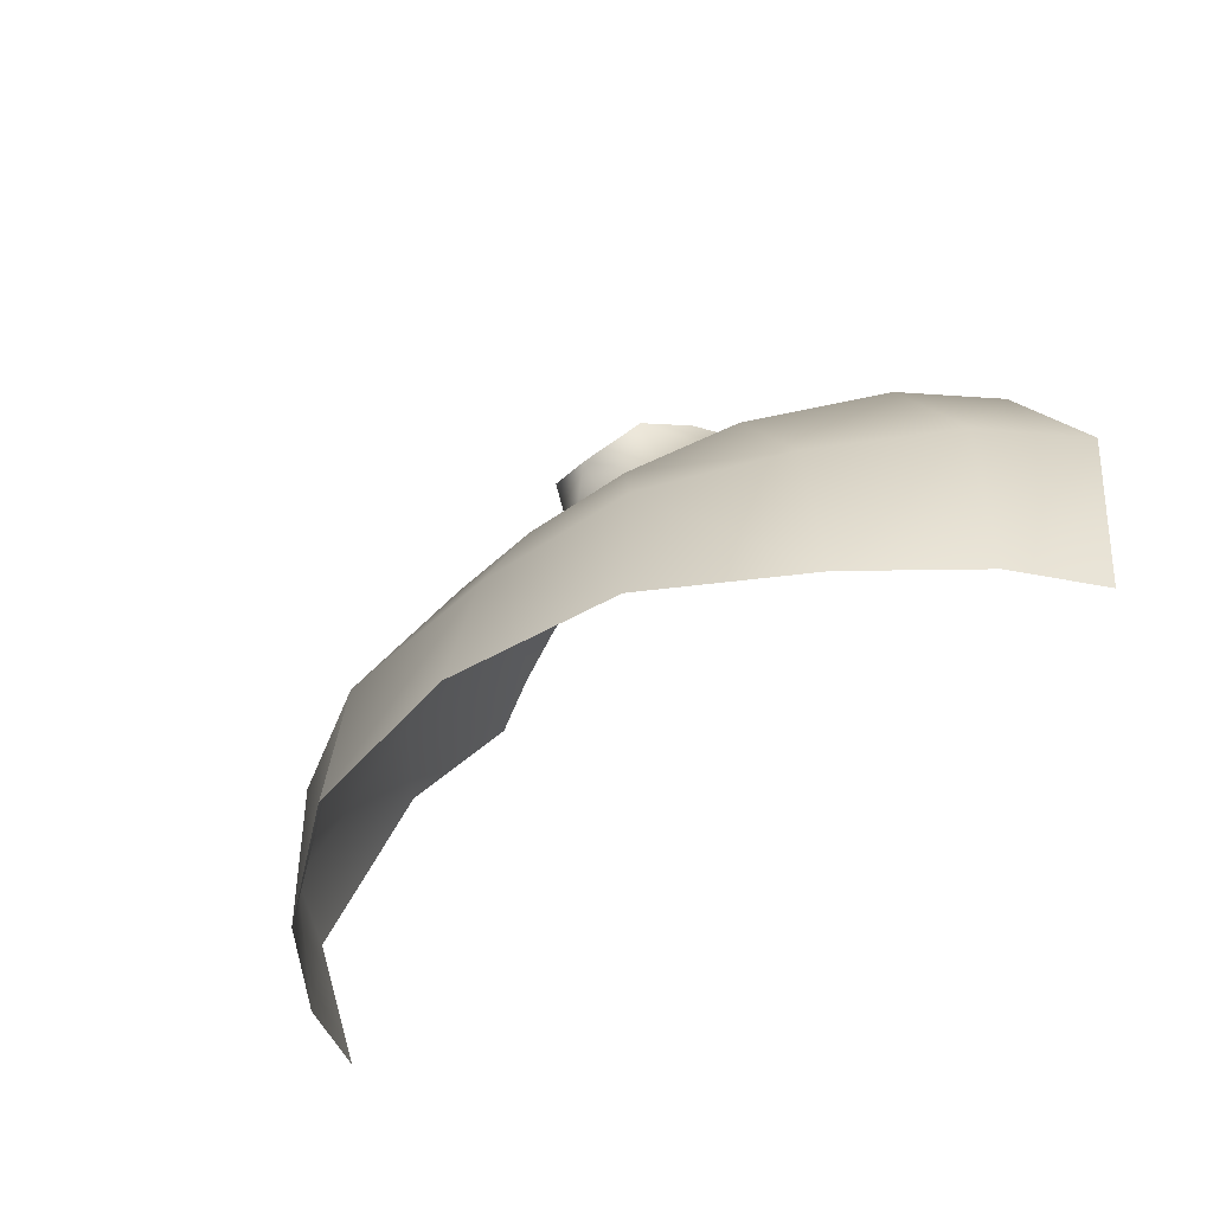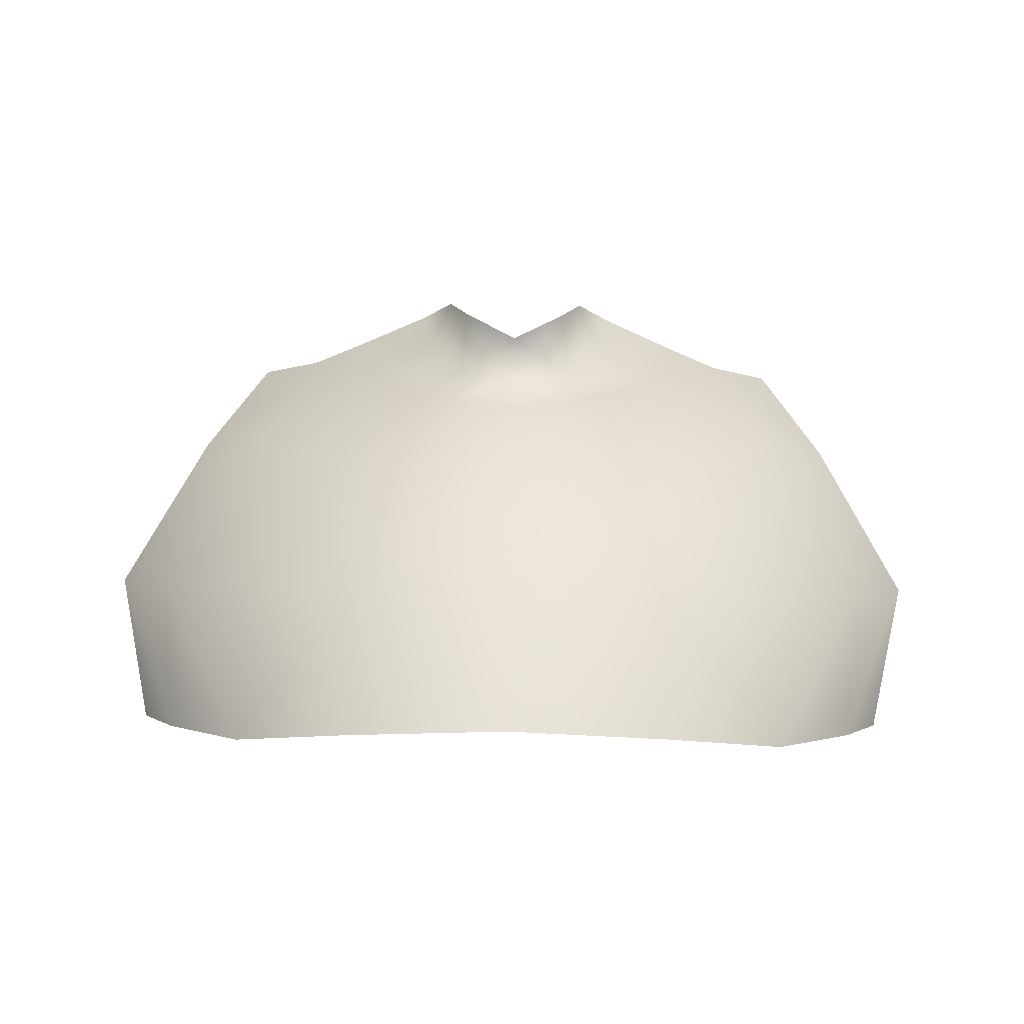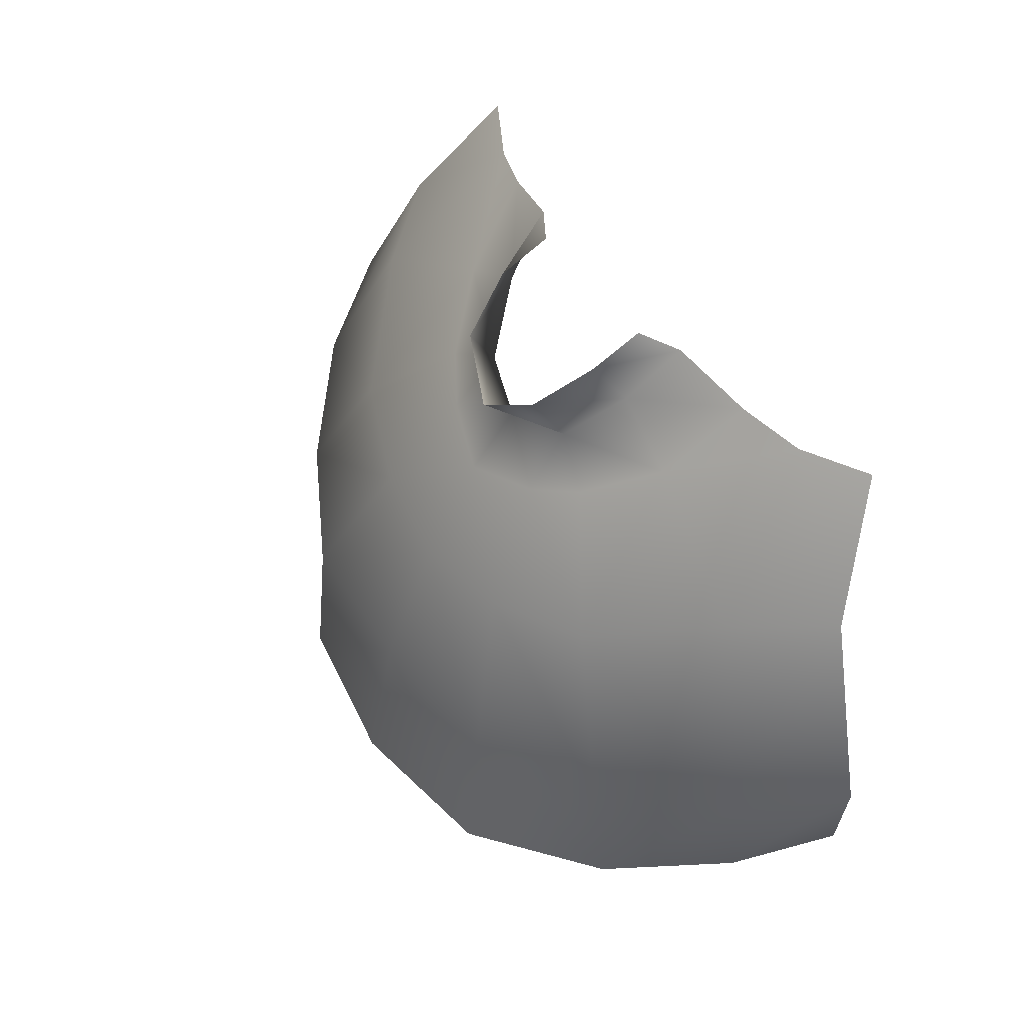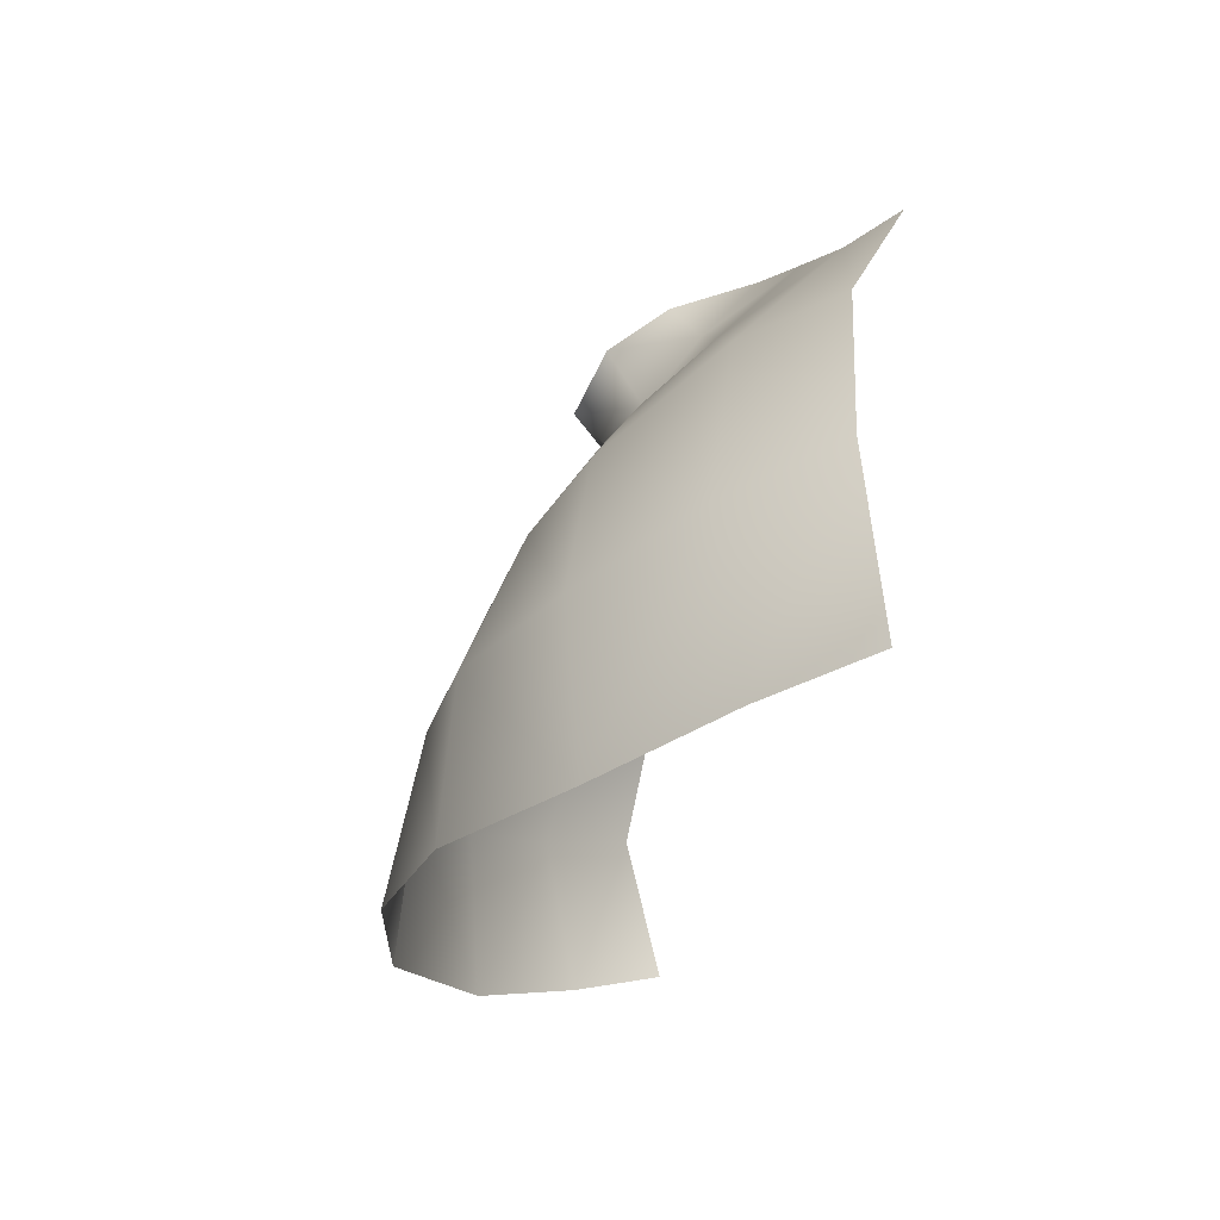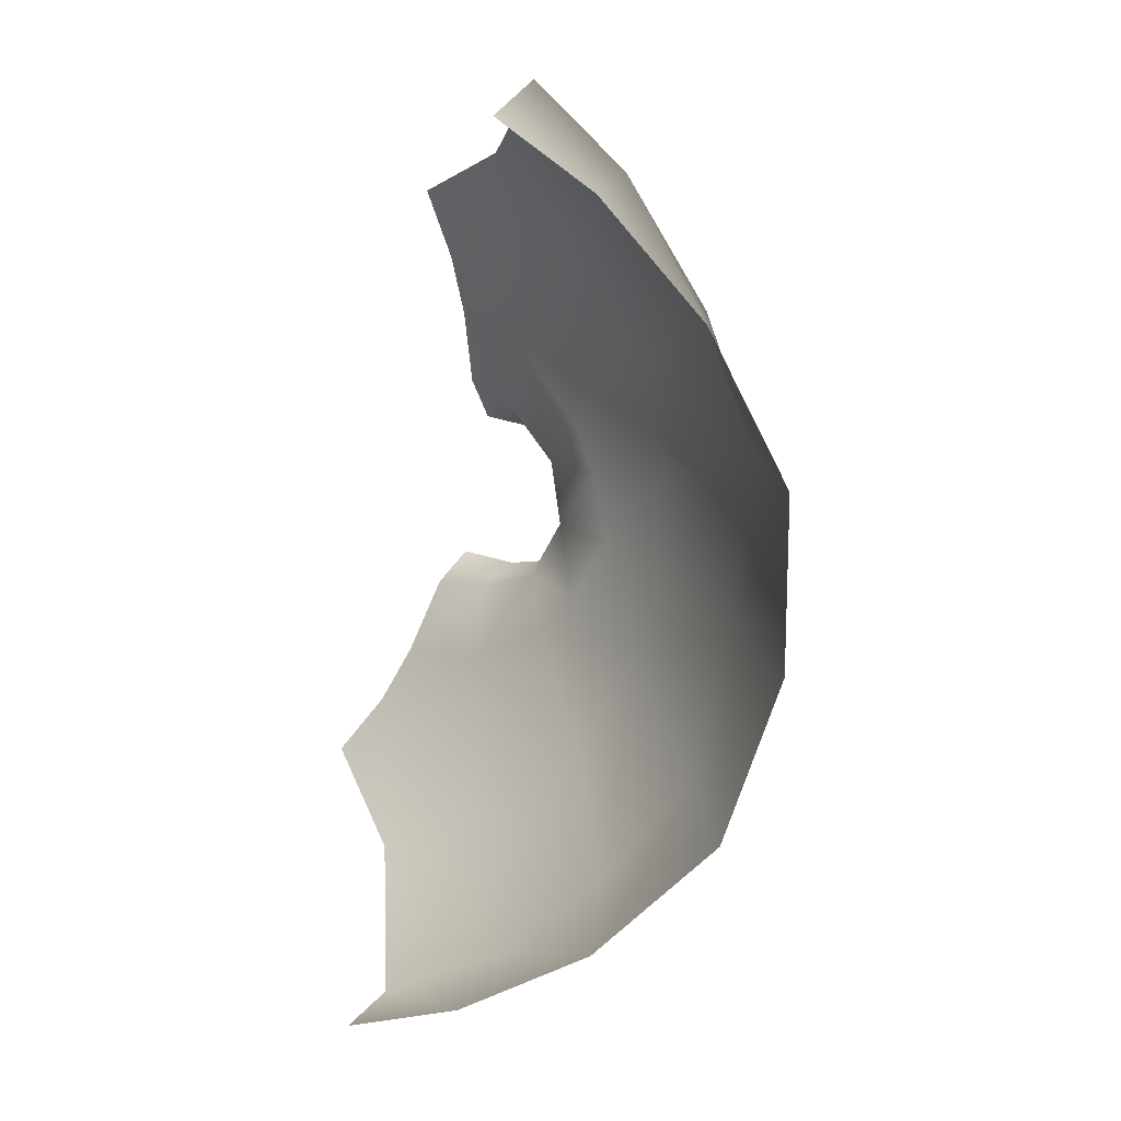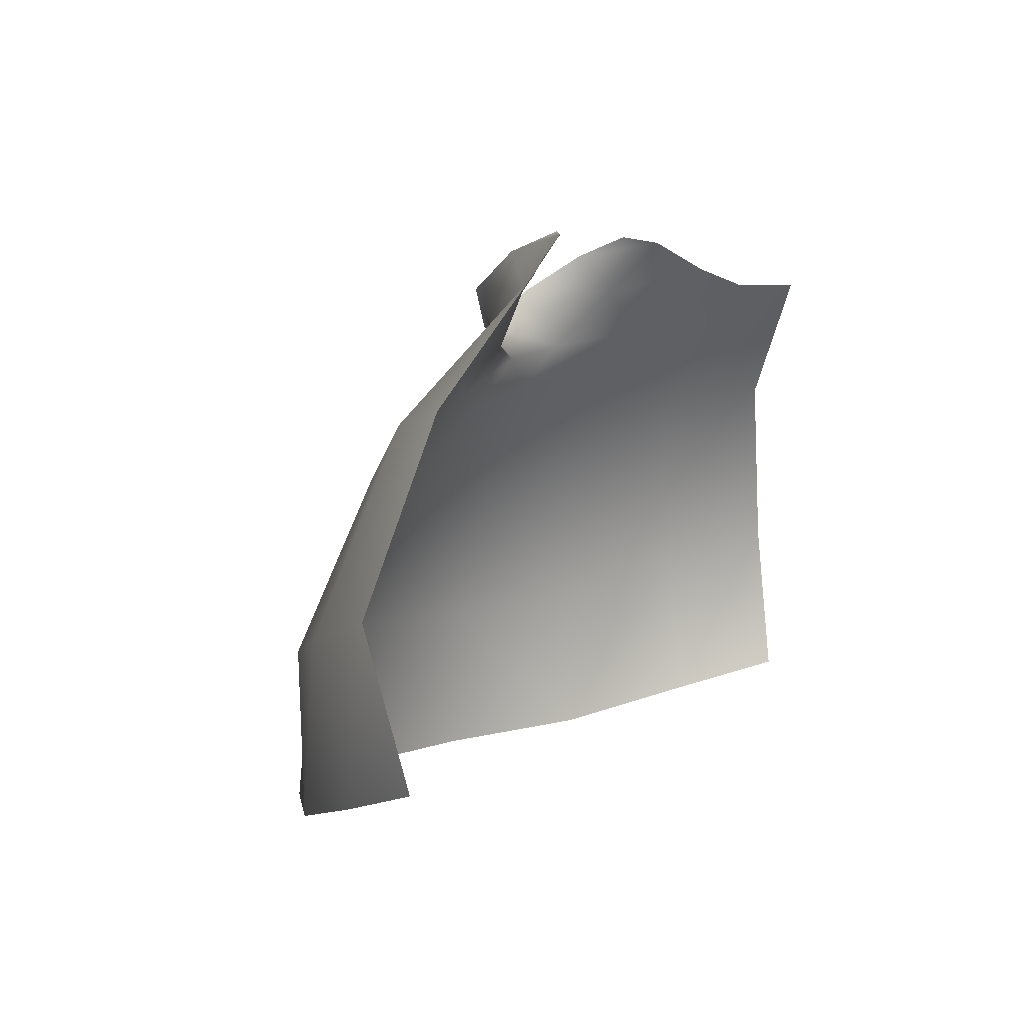
<metadata>
{"format":"obj","ext":"obj","renderer":"f3d","projection":"perspective","resolution":1024,"background":"white","views":[{"elev":-53.2,"azim":40.6,"up":"+Y"},{"elev":71.7,"azim":0.8,"up":"+Z"},{"elev":52.2,"azim":55.6,"up":"+Y"},{"elev":-24.9,"azim":79.6,"up":"+Y"},{"elev":-76.4,"azim":-99.6,"up":"+Y"},{"elev":5.0,"azim":118.7,"up":"+Y"}]}
</metadata>
<code>
v -2.1e-05 158.1 18.51
v -2.1e-05 153 19.57
v 5.065 153 18.73
v 4.944 157.9 18.27
v 9.029 153.4 15.79
v 8.773 158.5 16.16
v -2.1e-05 168.5 14.48
v -2.1e-05 167.4 13.4
v 1.94 167.9 12.77
v 1.727 169.7 13.82
v 3.133 162.9 16.26
v 6.268 163.7 15.04
v -2.1e-05 162.4 16.69
v 12.2 159.5 13.24
v 11.81 154.6 12.39
v 2.122 166.2 14.15
v 3.539 166.9 13.26
v 3.097 169.7 11.29
v 2.424 170.9 12.1
v 5.222 168.3 11.38
v 9.527 165.6 11.97
v 7.813 170 8.396
v 5.975 170.5 9.096
v 3.606 171.4 9.723
v 14.3 160.5 10.22
v 11.71 166.1 9.374
v 2.436 171.5 10.45
v 9.852 170 7.255
v -2.1e-05 165.7 14.9
v 13.31 155.6 9.332
v -4.944 157.9 18.27
v -5.065 153 18.73
v -9.029 153.4 15.79
v -8.773 158.5 16.16
v -1.727 169.7 13.82
v -1.94 167.9 12.77
v -3.133 162.9 16.26
v -6.268 163.7 15.04
v -12.2 159.5 13.24
v -11.81 154.6 12.39
v -2.123 166.2 14.15
v -3.539 166.9 13.26
v -3.097 169.7 11.29
v -2.424 170.9 12.1
v -5.222 168.3 11.38
v -5.975 170.5 9.096
v -7.813 170 8.396
v -9.527 165.6 11.97
v -3.606 171.4 9.723
v -11.71 166.1 9.374
v -14.3 160.5 10.22
v -2.436 171.5 10.45
v -9.852 170 7.255
v -13.31 155.6 9.332
f 1 2 3
f 1 3 4
f 5 6 4
f 5 4 3
f 7 8 9
f 7 9 10
f 11 4 6
f 11 6 12
f 4 11 13
f 4 13 1
f 14 6 5
f 14 5 15
f 16 17 9
f 18 19 10
f 18 10 9
f 20 21 22
f 20 22 23
f 23 24 18
f 23 18 20
f 14 25 26
f 14 26 21
f 19 18 24
f 19 24 27
f 22 21 26
f 22 26 28
f 11 16 29
f 11 29 13
f 12 17 16
f 12 16 11
f 20 18 9
f 20 9 17
f 12 21 20
f 12 20 17
f 14 21 12
f 14 12 6
f 16 9 8
f 16 8 29
f 25 14 15
f 25 15 30
f 1 31 32
f 1 32 2
f 33 32 31
f 33 31 34
f 7 35 36
f 7 36 8
f 37 38 34
f 37 34 31
f 31 1 13
f 31 13 37
f 39 40 33
f 39 33 34
f 41 36 42
f 43 36 35
f 43 35 44
f 45 46 47
f 45 47 48
f 46 45 43
f 46 43 49
f 39 48 50
f 39 50 51
f 44 52 49
f 44 49 43
f 47 53 50
f 47 50 48
f 37 13 29
f 37 29 41
f 38 37 41
f 38 41 42
f 45 42 36
f 45 36 43
f 38 42 45
f 38 45 48
f 39 34 38
f 39 38 48
f 41 29 8
f 41 8 36
f 51 54 40
f 51 40 39

</code>
